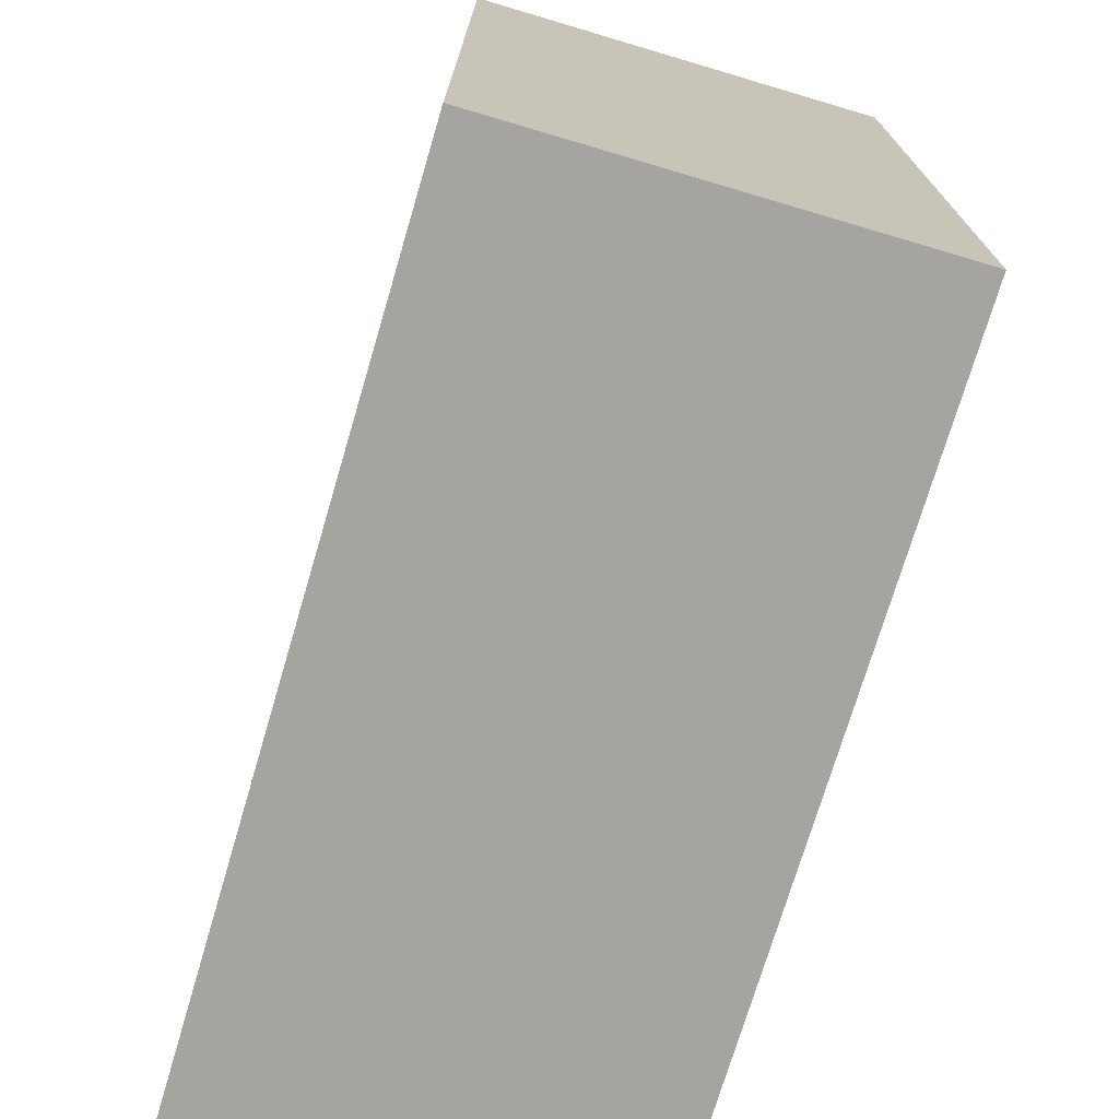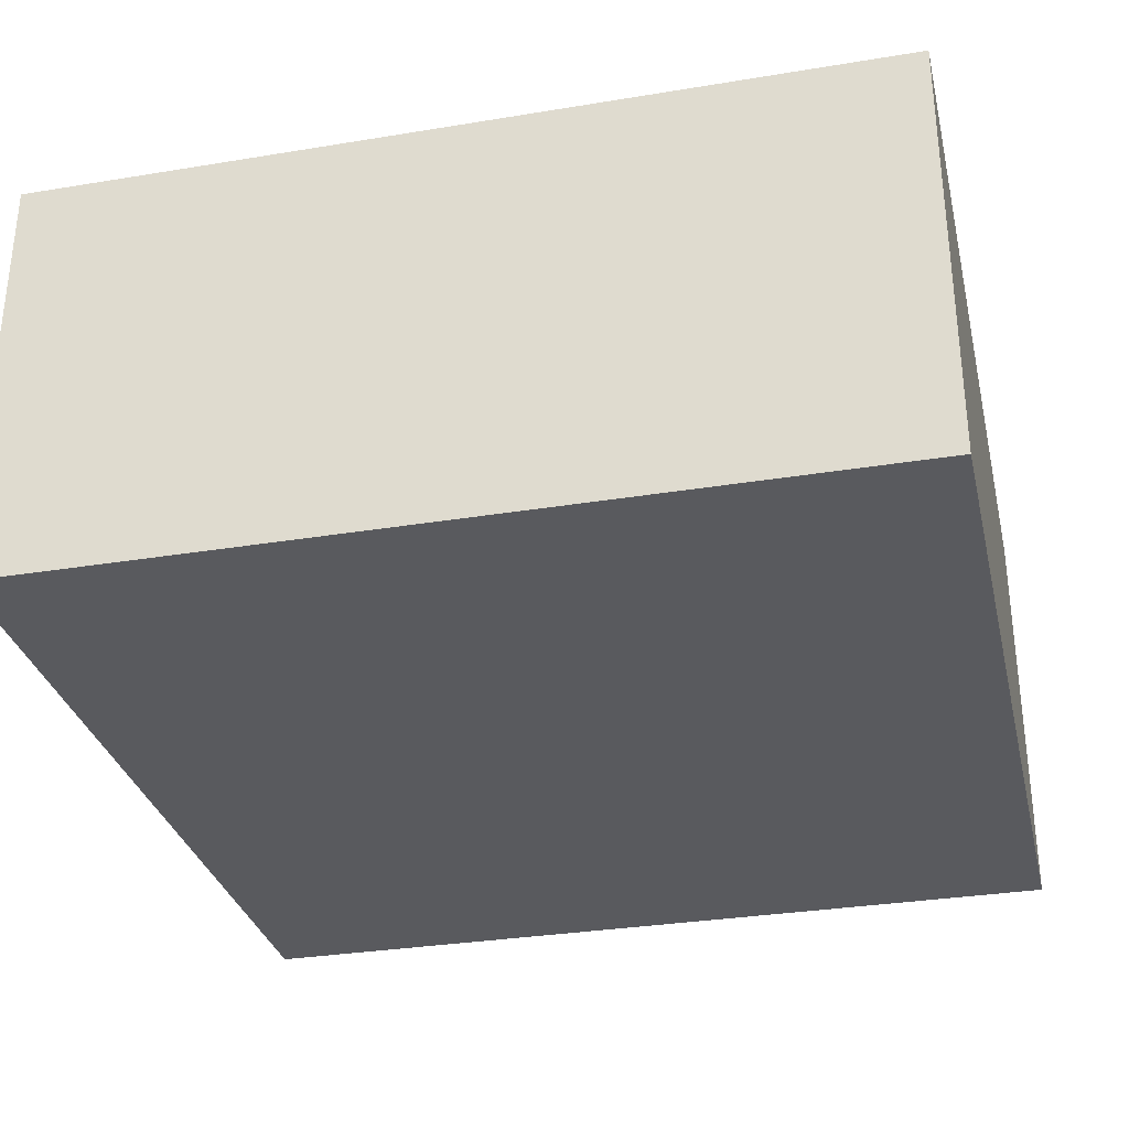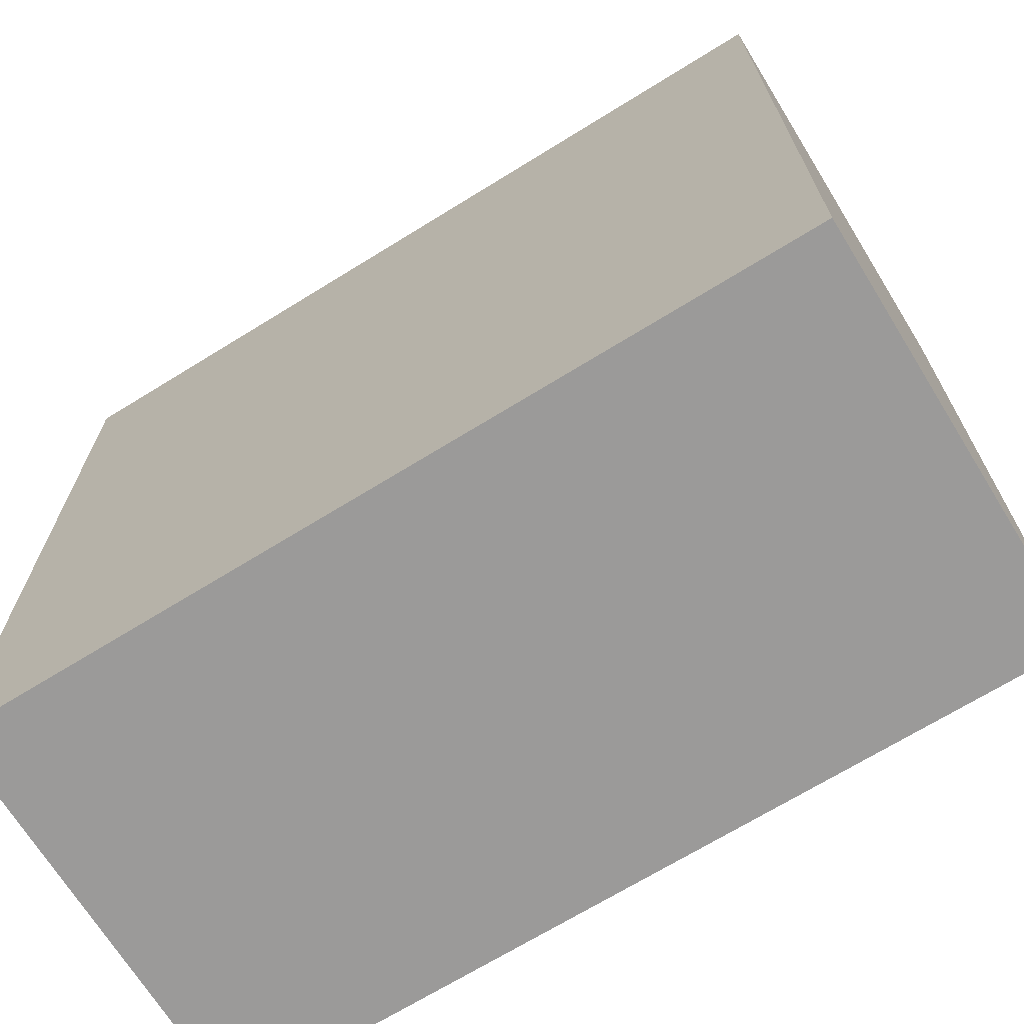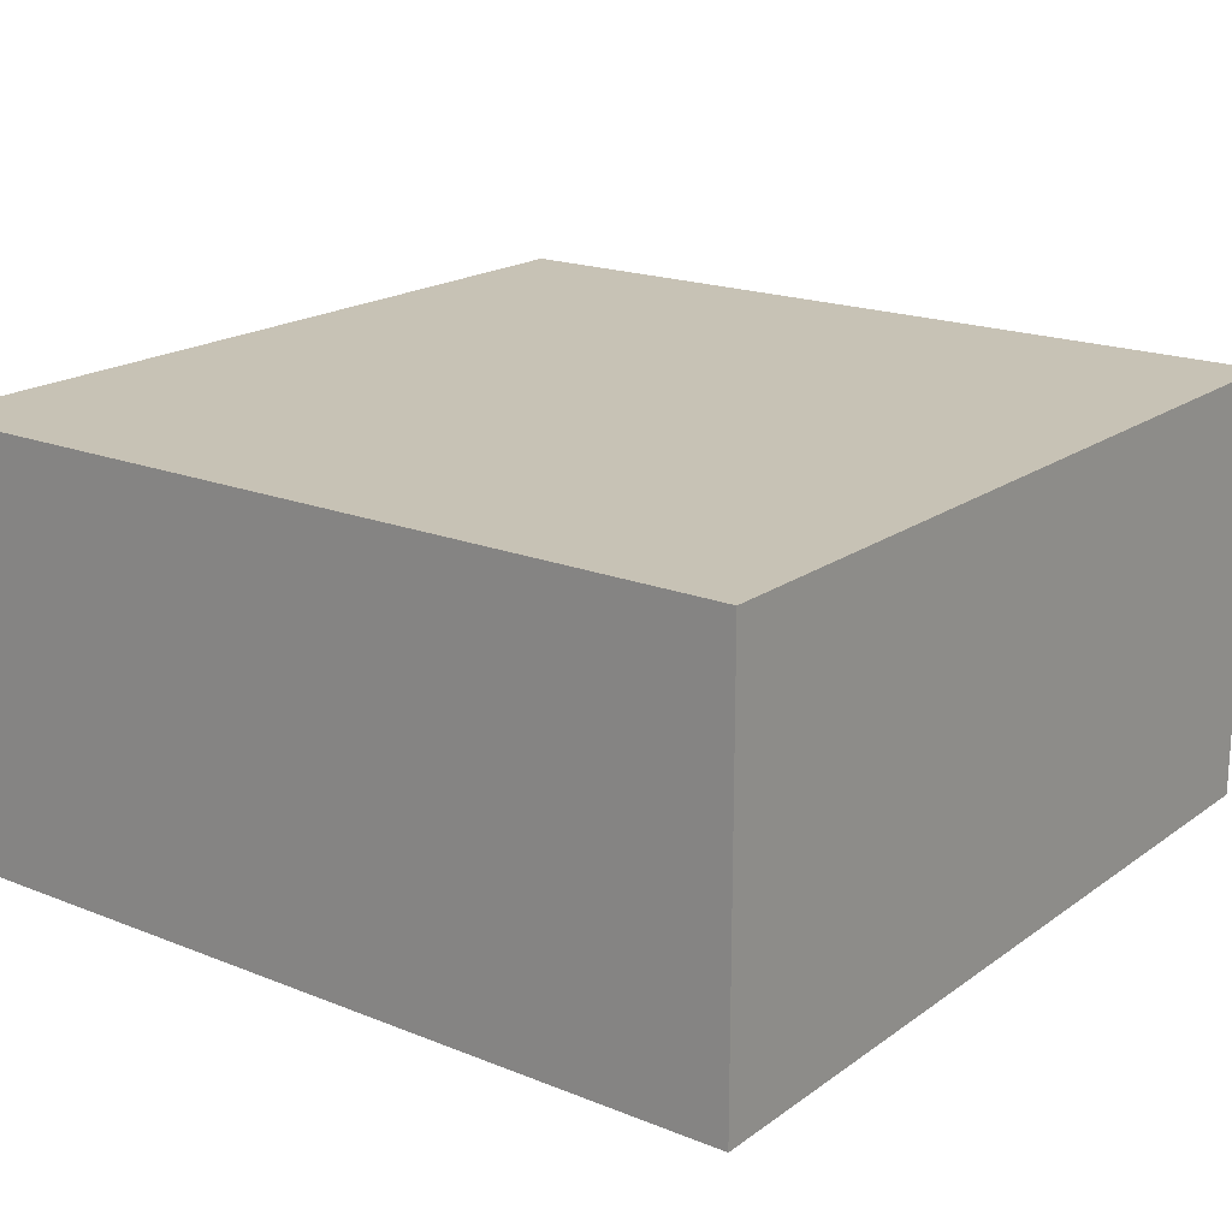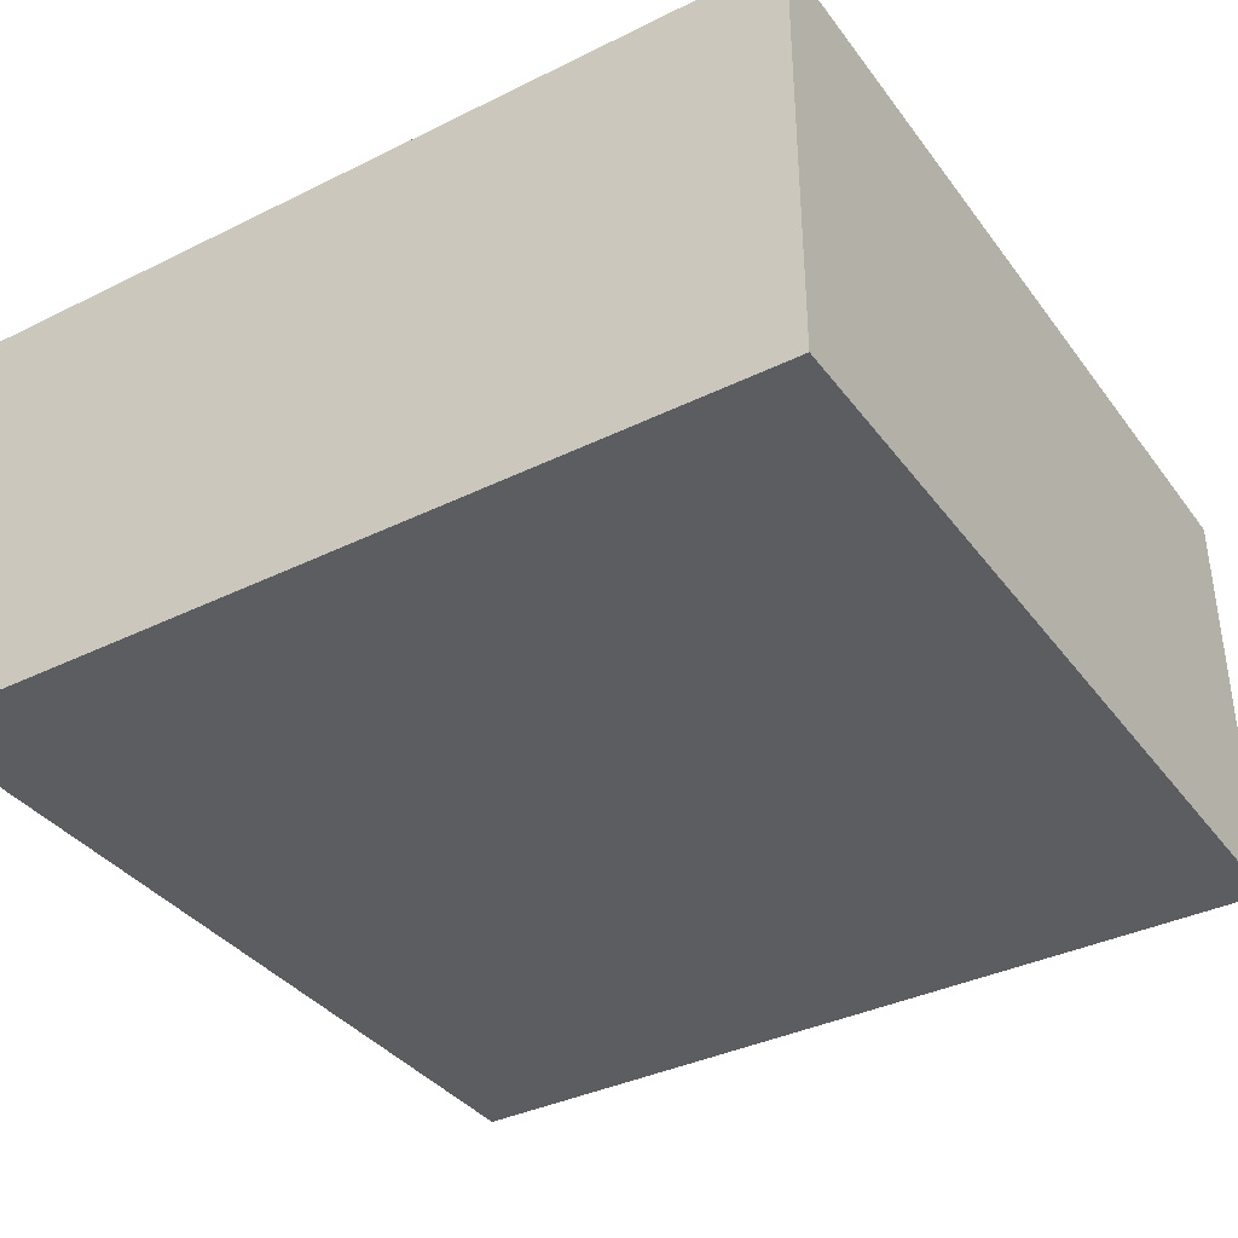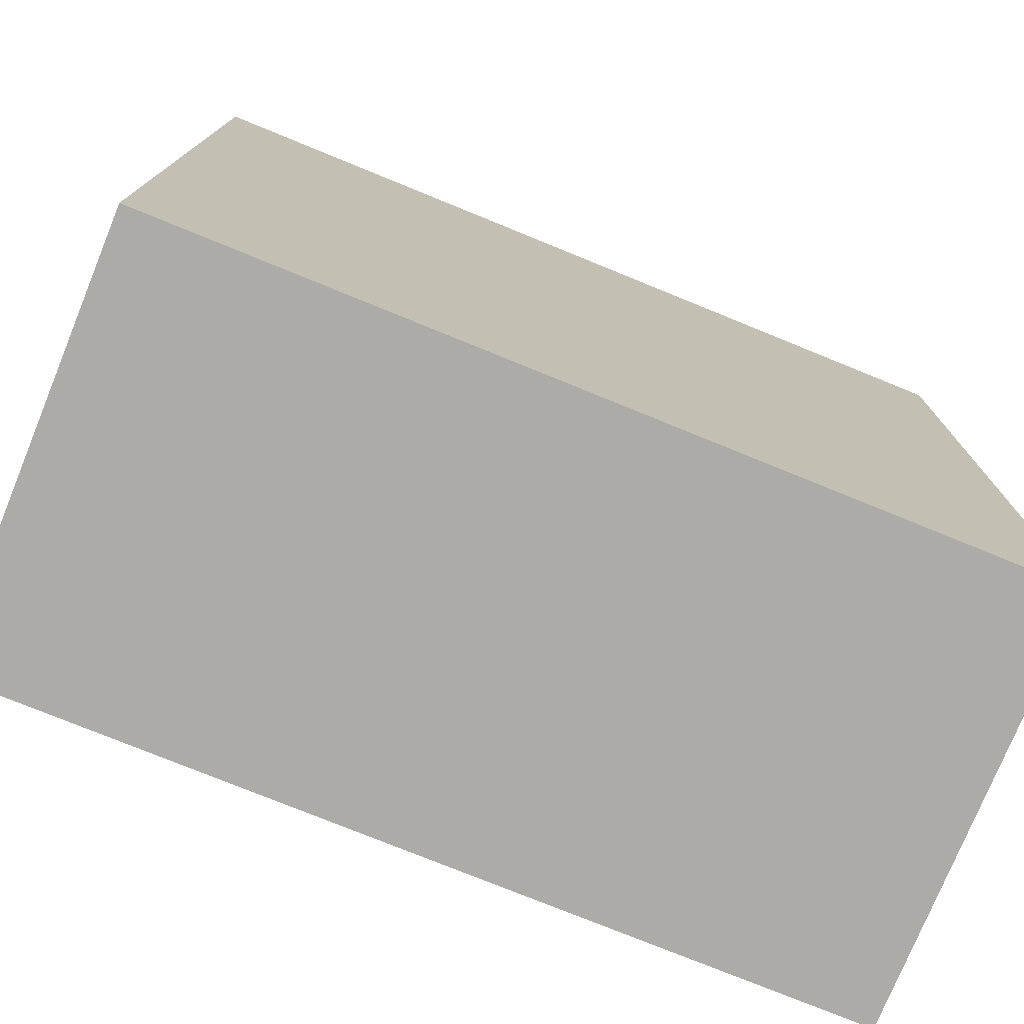
<metadata>
{"format":"obj","ext":"obj","renderer":"f3d","projection":"perspective","resolution":1024,"background":"white","views":[{"elev":-73.3,"azim":-106.5,"up":"+Z"},{"elev":-31.6,"azim":13.1,"up":"+Y"},{"elev":-69.5,"azim":-148.3,"up":"+Z"},{"elev":19.0,"azim":-52.9,"up":"+Y"},{"elev":-37.2,"azim":122.3,"up":"+Y"},{"elev":-76.3,"azim":-22.2,"up":"+Z"}]}
</metadata>
<code>
g Crate
v -1 0 1
v -1 2 1
v -1 0 -1
v -1 2 -1
v 1 0 1
v 1 2 1
v 1 0 -1
v 1 2 -1
f 2 3 1
f 4 7 3
f 8 5 7
f 6 1 5
f 7 1 3
f 4 6 8
f 2 4 3
f 4 8 7
f 8 6 5
f 6 2 1
f 7 5 1
f 4 2 6
g Room
v -8 0 -8
v 8 -0 8
v 8 0 -8
v 8 8 8
v -8 8 -8
v 8 8 -8
v -8 -0 8
v -8 8 8
f 9 10 11
f 12 13 14
f 10 14 11
f 15 12 10
f 9 16 15
f 13 11 14
f 9 15 10
f 12 16 13
f 10 12 14
f 15 16 12
f 9 13 16
f 13 9 11

</code>
